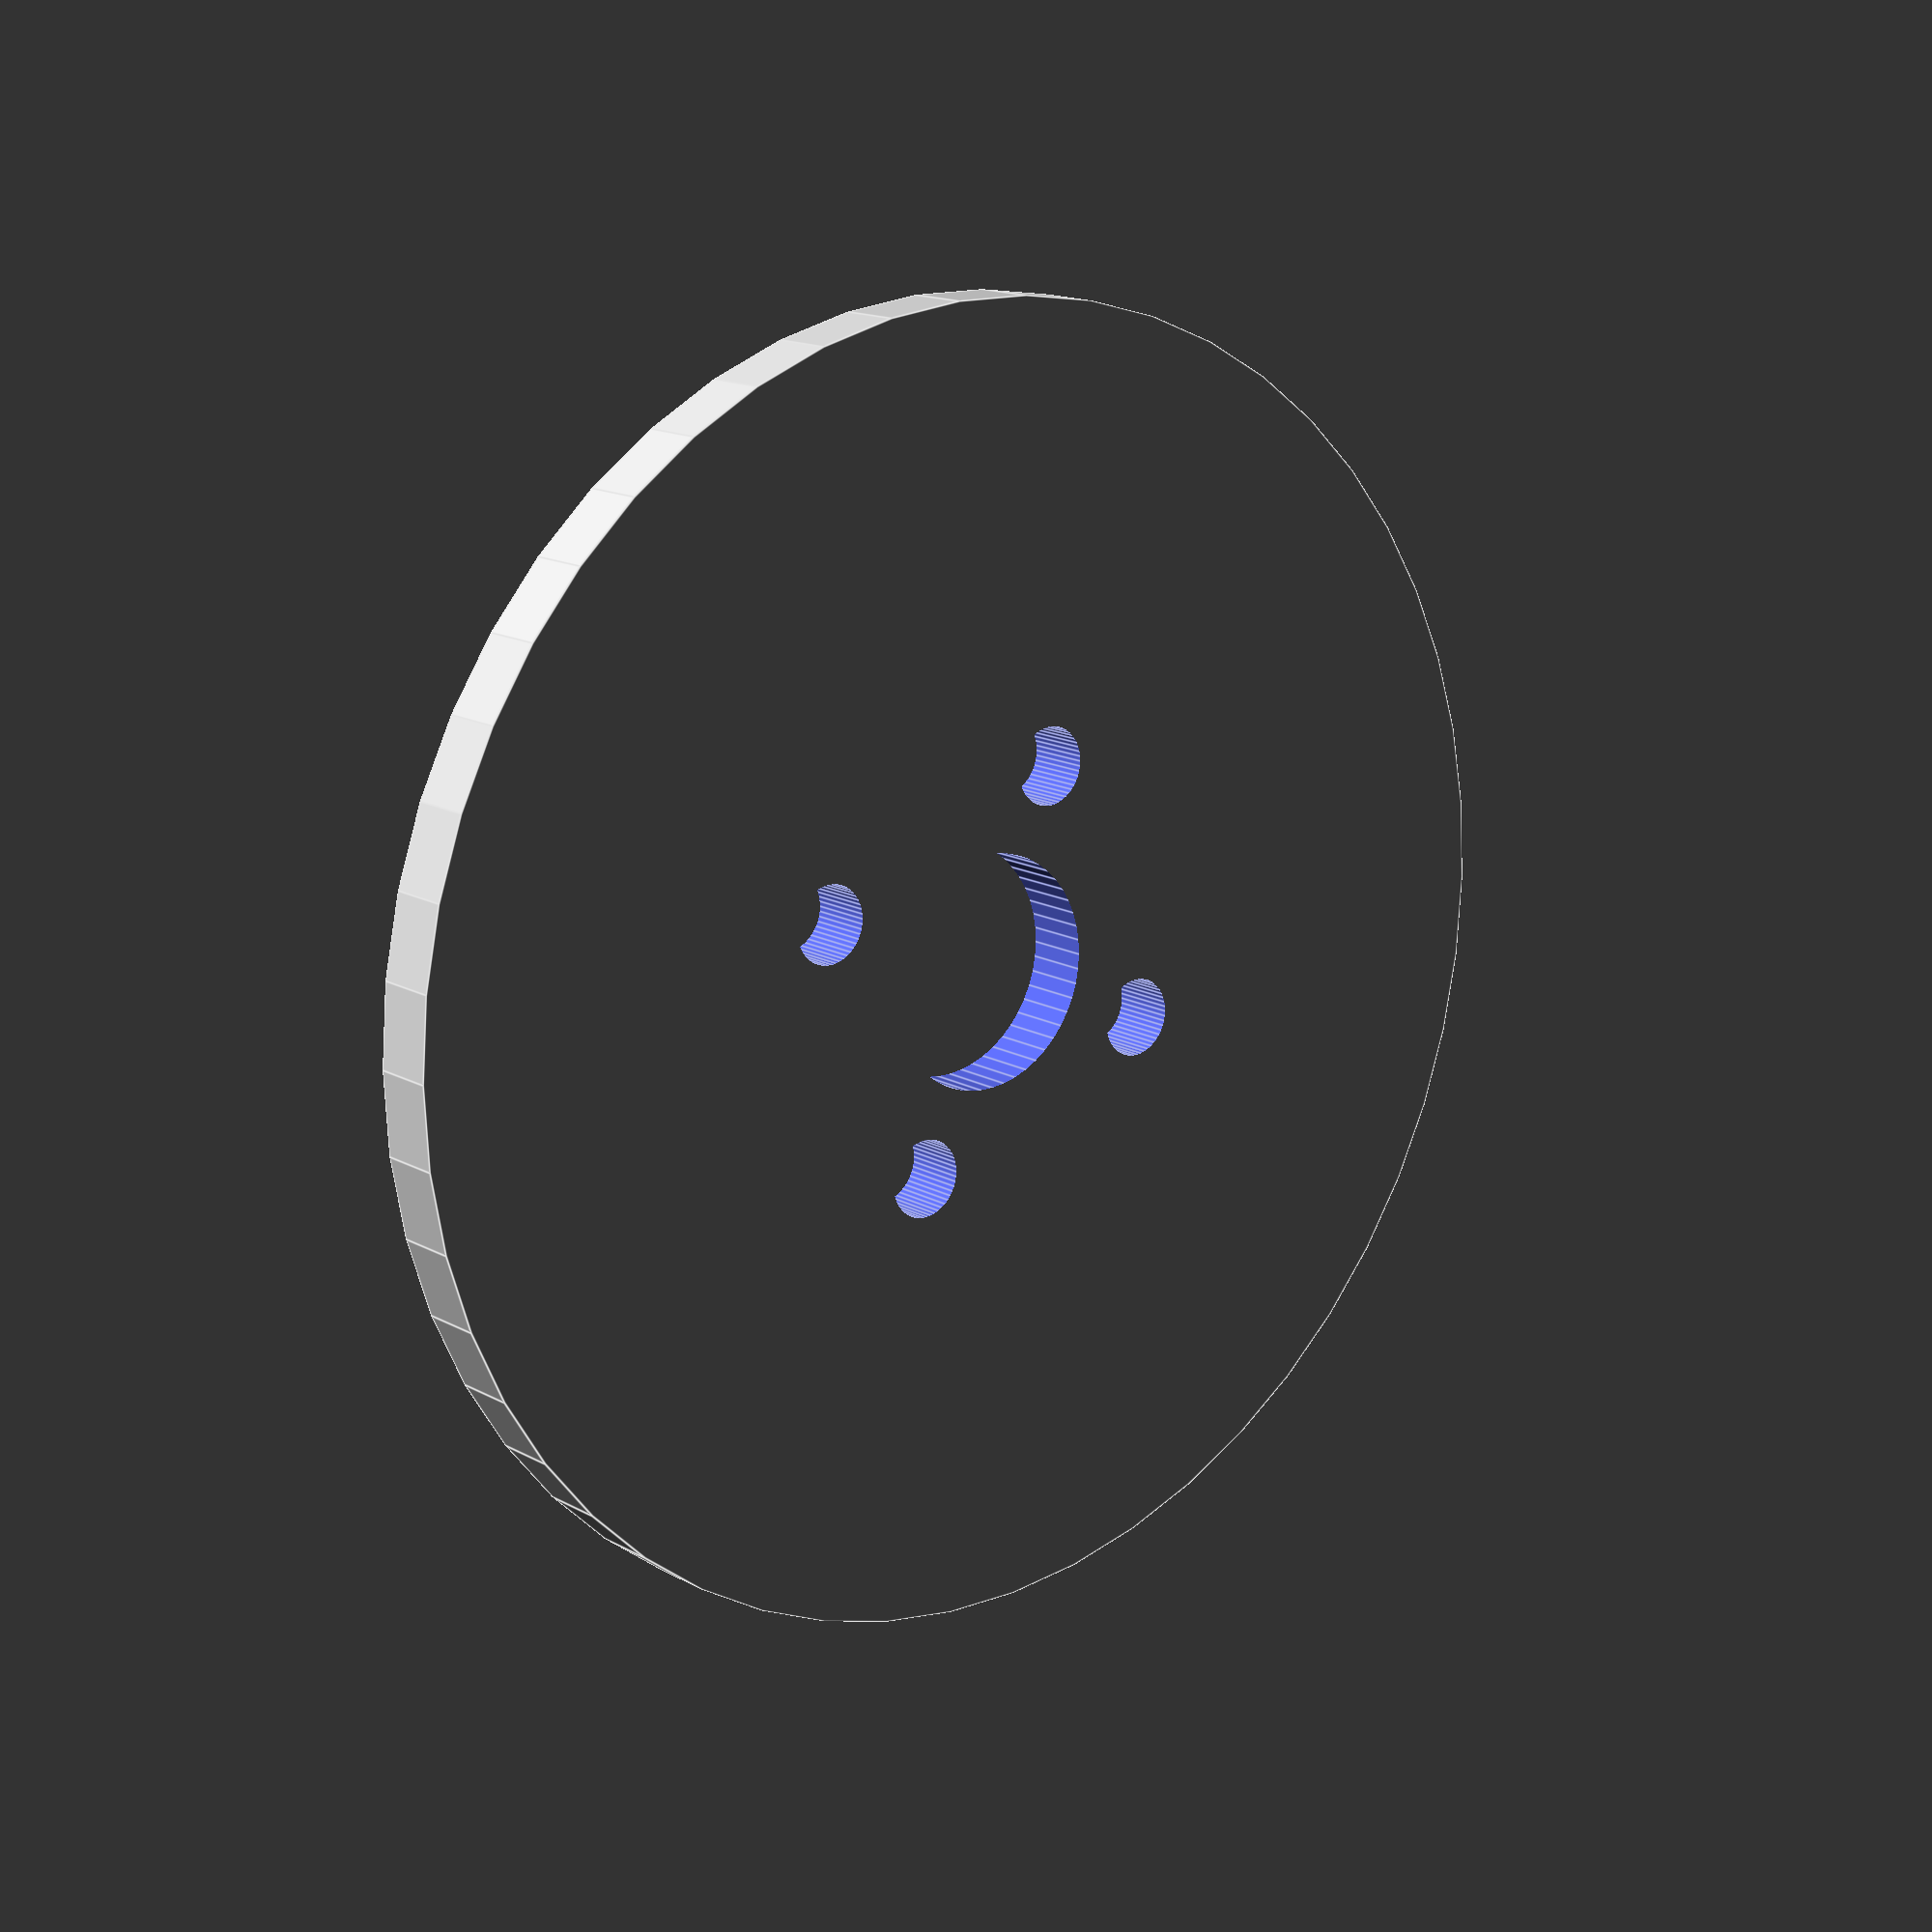
<openscad>
 $fn=50;
difference(){
cylinder(h=.5,r=5,center=true);
cylinder(h=1.2,r=.9,center=true);
    translate([0,1.6,0])
cylinder(h=1.2,r=.3,center=true);
      translate([0,-1.6,0])
cylinder(h=1.2,r=.3,center=true);
          translate([-1.6,0,0])
cylinder(h=1.2,r=.3,center=true);
    translate([1.6,0,0])
cylinder(h=1.2,r=.3,center=true);
    
linear_extrude(height = 1.2){
    translate([-.95,2.4,0])
    text("0",2.5);
    
    translate([-2.1,1.4,0])
    rotate([0,0,36])
    text("1",2.5);
    
    translate([-2.6,-.3,0])
    rotate([0,0,72])
    text("2",2.5);
    
    translate([-1.9,-1.9,0])
    rotate([0,0,108])
    text("3",2.5);
    
    translate([-.5,-2.6,0])
    rotate([0,0,144])
    text("4",2.5);
    
    translate([.95,-2.4,0])
    rotate([0,0,180])
    text("5",2.5);
    
    translate([2.1,-1.4,0])
    rotate([0,0,216])
    text("6",2.5);
    
    translate([2.4,-.2,0])
    rotate([0,0,252])
    text("7",2.5);
    
    translate([2.1,1.2,0])
    rotate([0,0,288])
    text("8",2.5);
    
    translate([0.9,2.3,0])
    rotate([0,0,324])
    text("9",2.5);
}
}

</openscad>
<views>
elev=345.4 azim=337.9 roll=140.2 proj=p view=edges
</views>
